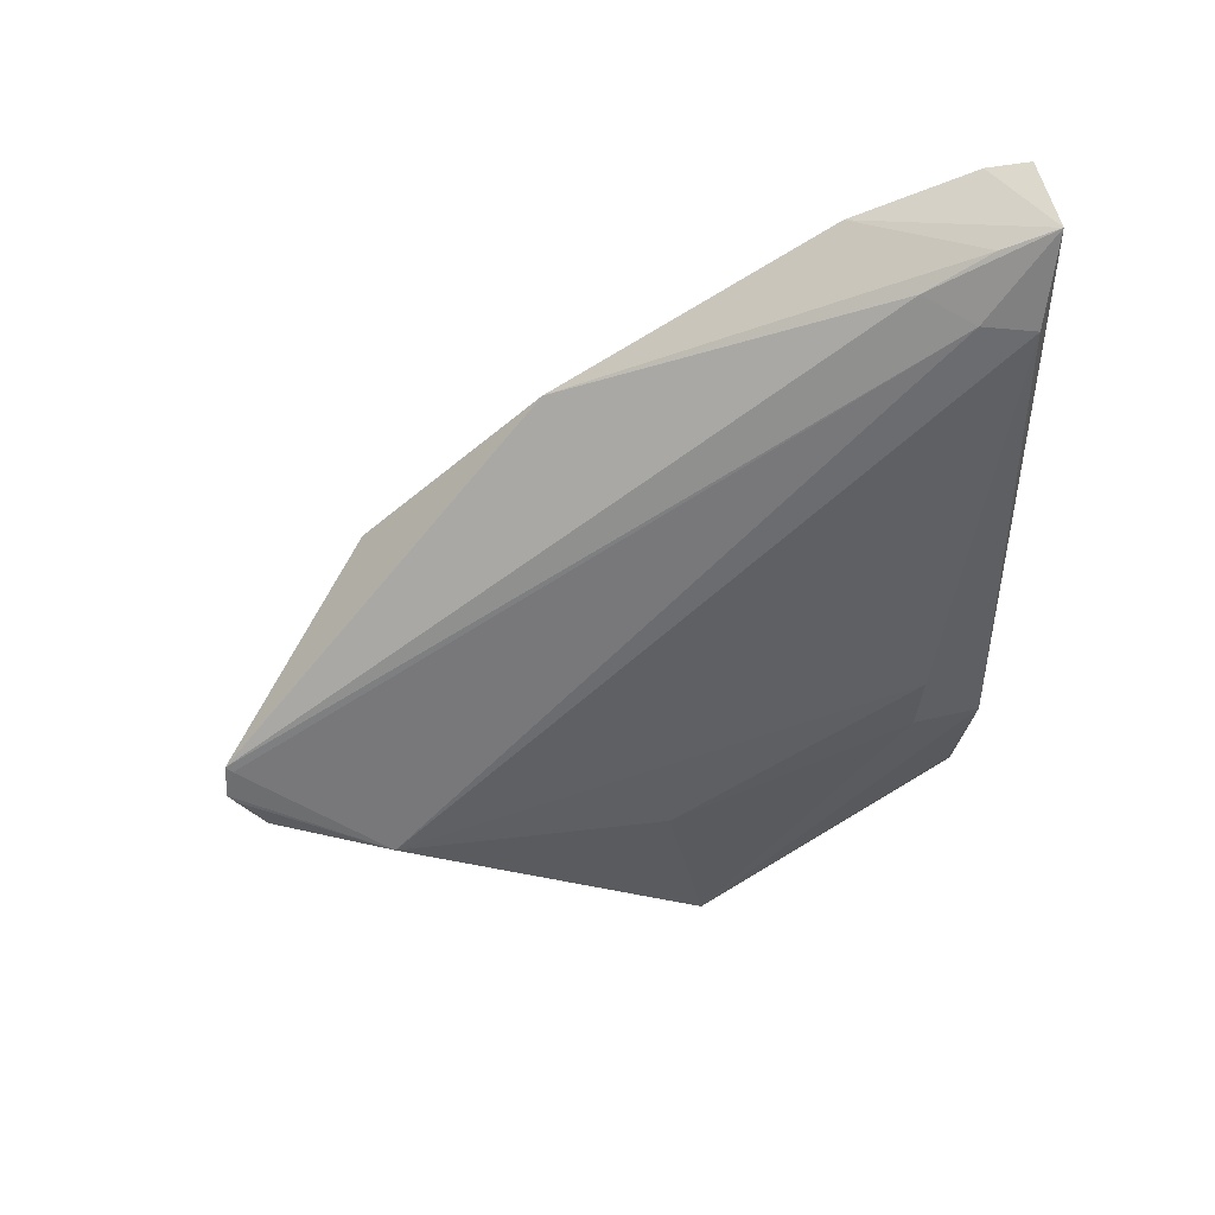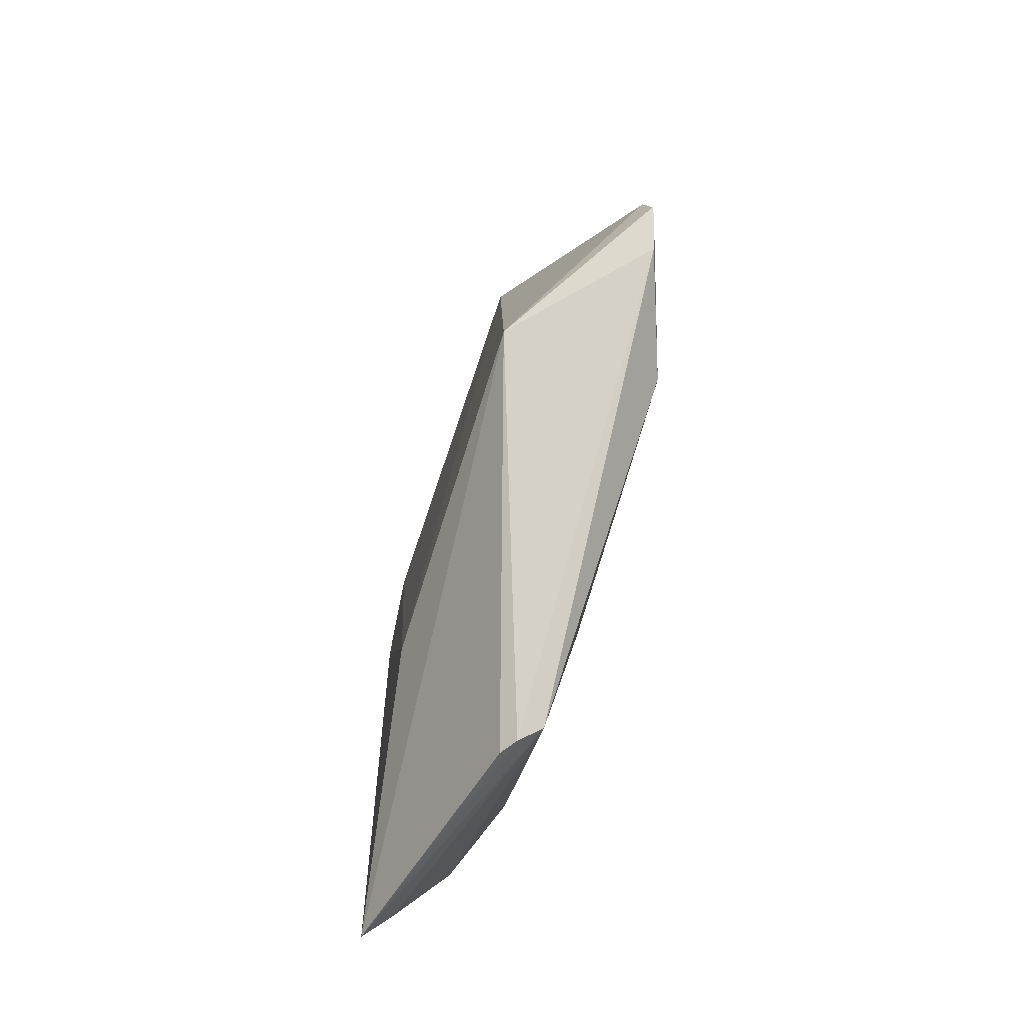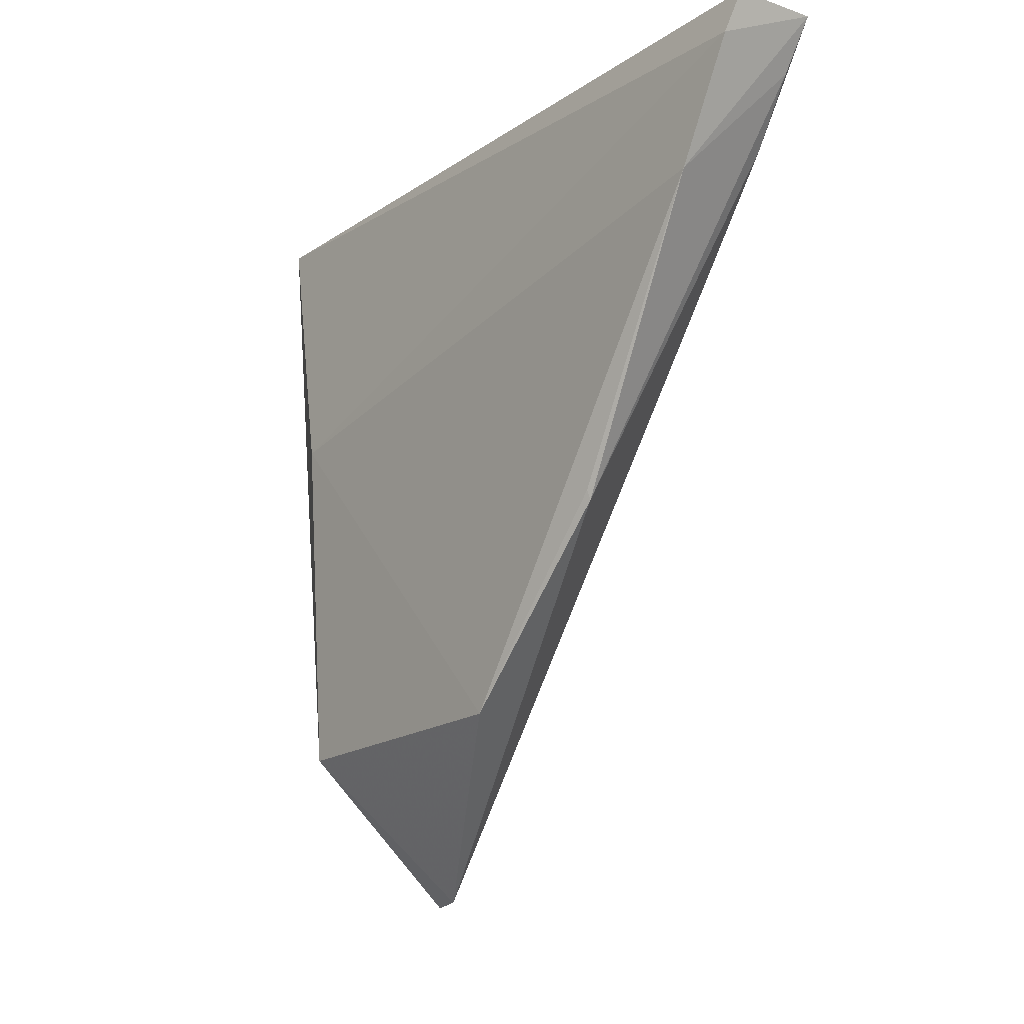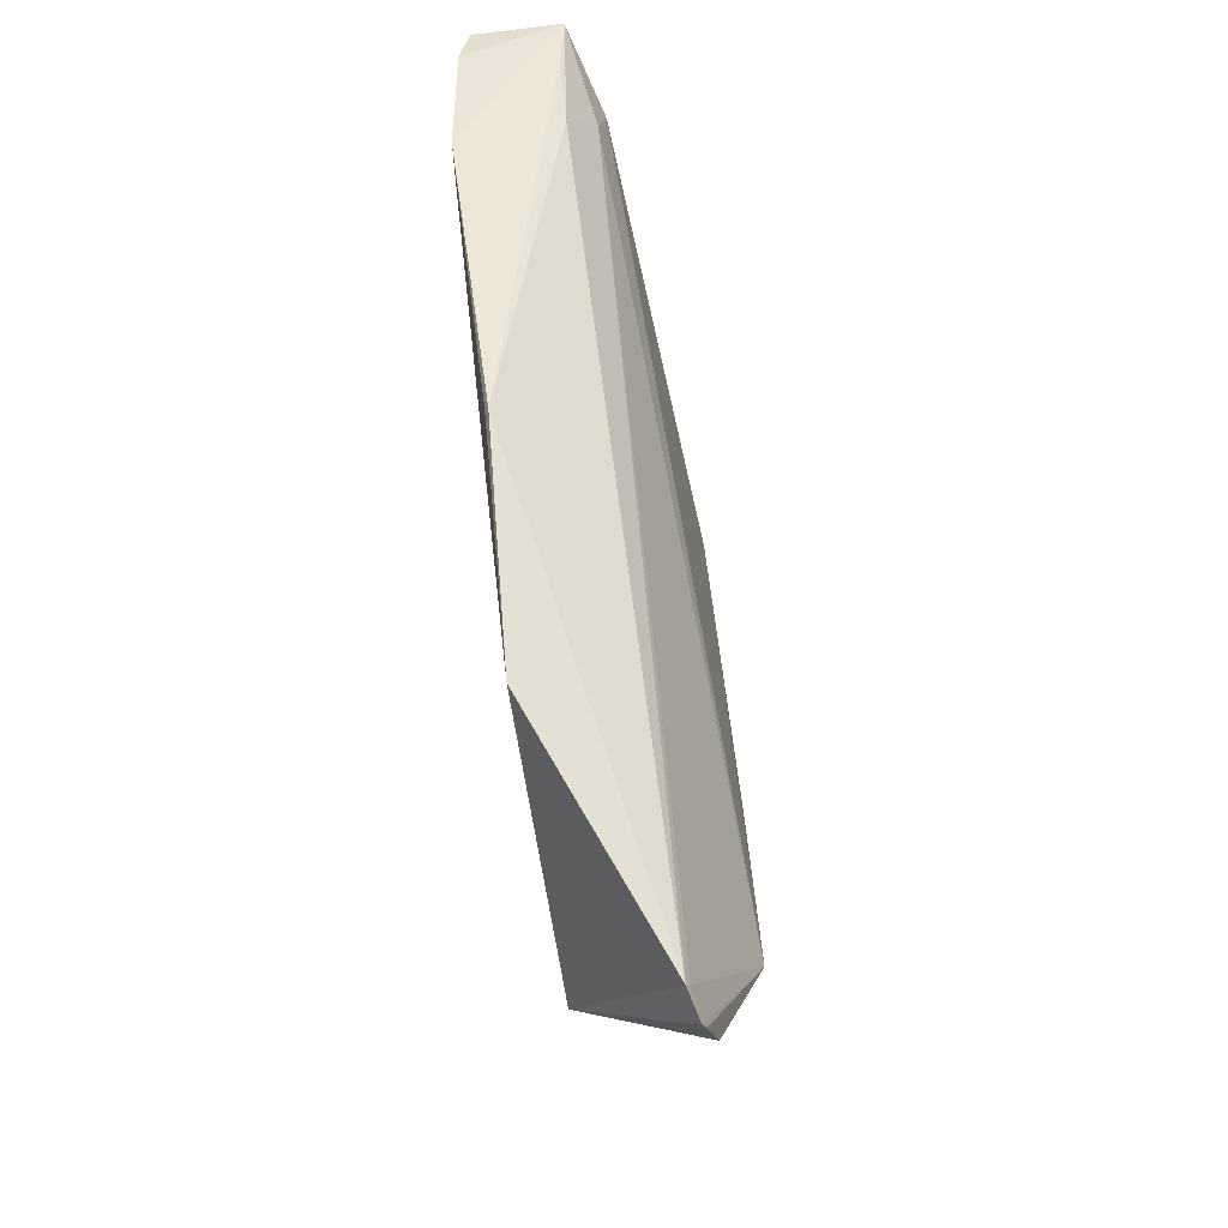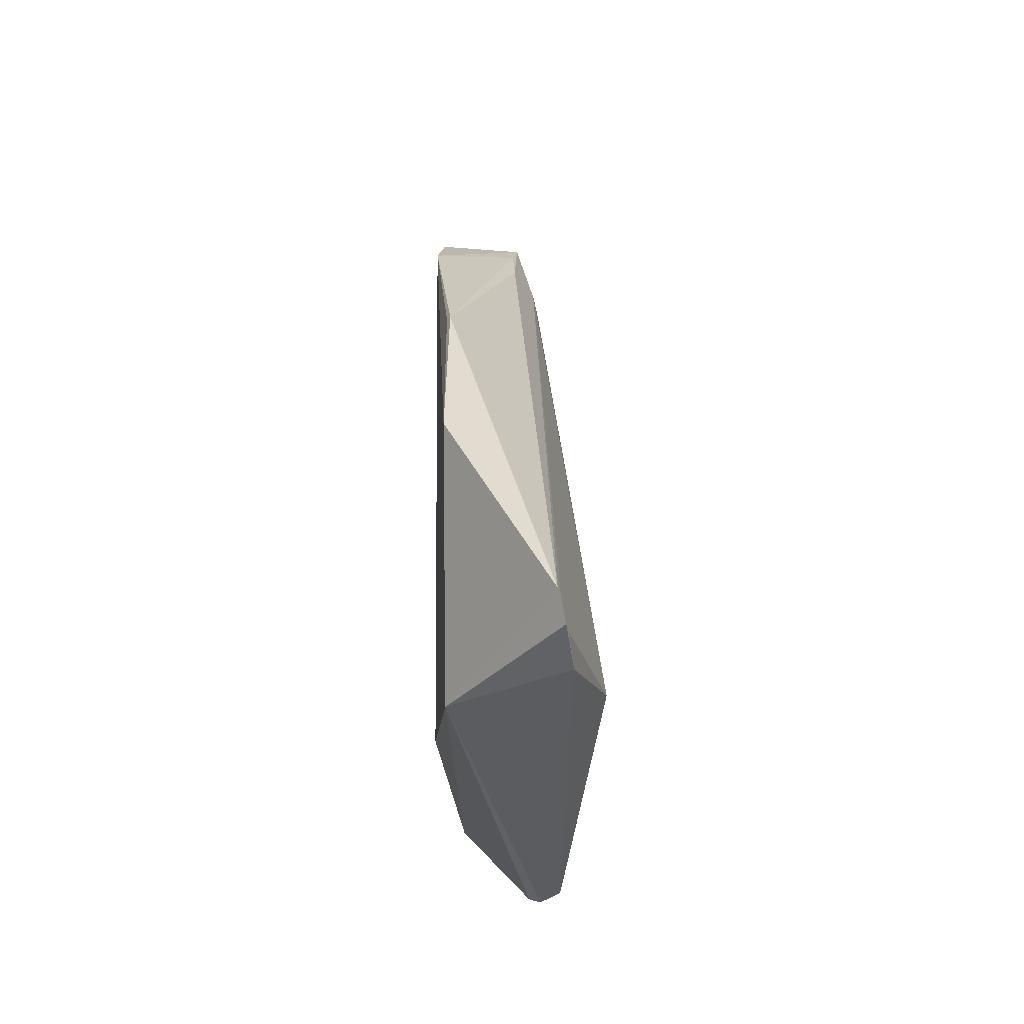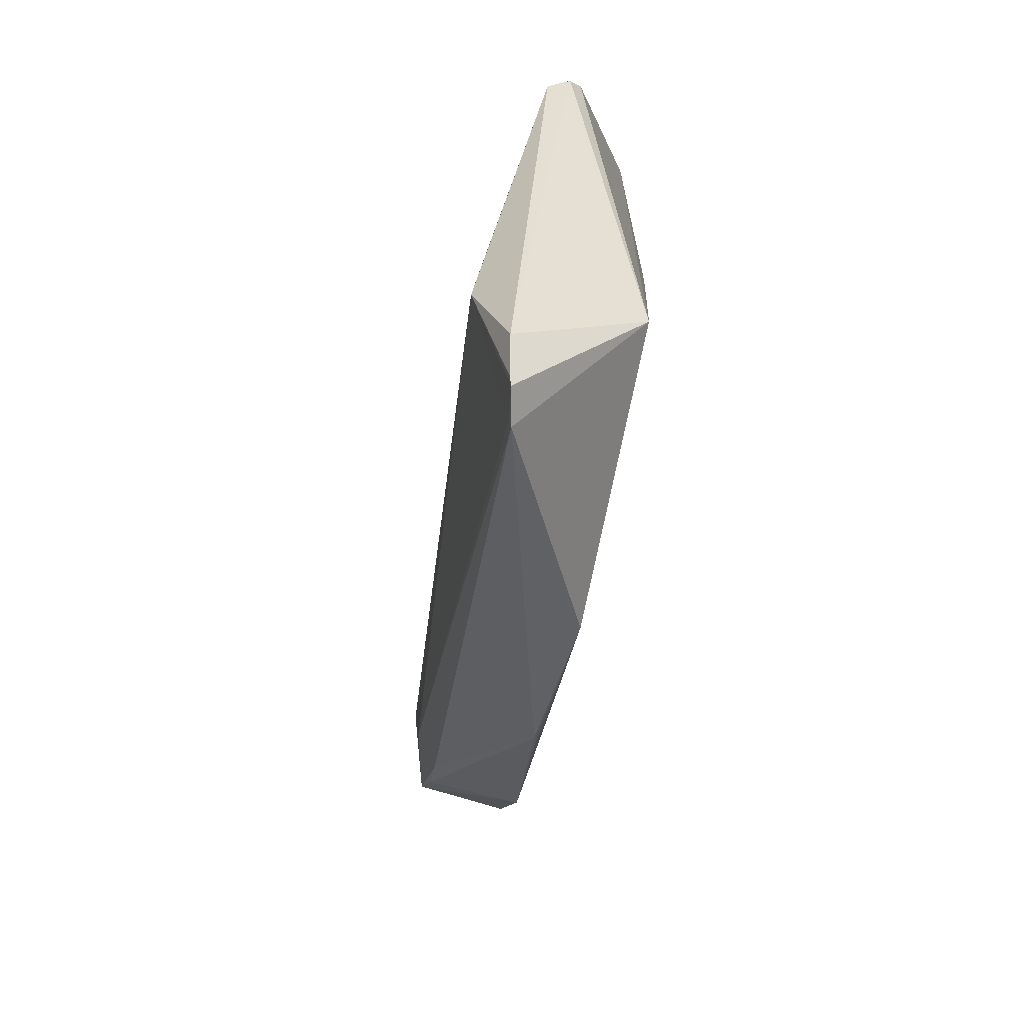
<metadata>
{"format":"obj","ext":"obj","renderer":"f3d","projection":"perspective","resolution":1024,"background":"white","views":[{"elev":47.3,"azim":82.8,"up":"+Z"},{"elev":-76.4,"azim":-15.5,"up":"+Z"},{"elev":-16.3,"azim":-37.1,"up":"+Y"},{"elev":-67.1,"azim":8.3,"up":"+Y"},{"elev":-10.7,"azim":-1.5,"up":"+Z"},{"elev":-78.9,"azim":167.4,"up":"+Y"}]}
</metadata>
<code>
v 0.04286 0.002415 0.1122
v 0.05156 -0.07023 0.03267
v 0.0502 -0.007273 0.05224
v 0.04364 -0.02806 0.008318
v 0.03167 -0.07049 0.06622
v 0.04774 -0.03197 0.009185
v 0.03468 0.002759 0.01834
v 0.04603 0.0006683 0.1015
v 0.04477 -0.08913 0.04298
v 0.05099 -0.03701 0.03226
v 0.0311 -0.002893 0.1113
v 0.03212 -0.07108 0.0312
v 0.04512 -0.03015 0.007936
v 0.04478 0.001718 0.04028
v 0.03229 -0.04941 0.08602
v 0.0452 -0.005635 0.1021
v 0.04682 -0.08499 0.03424
v 0.04967 -0.00786 0.04485
v 0.03235 0.001887 0.1126
v 0.03046 -0.03005 0.03007
v 0.03782 0.001169 0.02237
v 0.04211 -0.01135 0.1044
v 0.03011 -0.01695 0.1052
v 0.04516 -0.08828 0.04243
v 0.0457 -0.08938 0.03882
v 0.04201 -0.003775 0.1092
v 0.03184 -0.04837 0.08598
v 0.04606 -0.08852 0.03799
f 8 2 3
f 10 3 2
f 10 2 6
f 12 7 4
f 12 9 5
f 13 7 6
f 13 4 7
f 13 12 4
f 14 8 3
f 14 7 1
f 14 1 8
f 15 5 9
f 16 8 1
f 16 2 8
f 17 6 2
f 17 13 6
f 17 12 13
f 18 10 6
f 18 3 10
f 18 14 3
f 18 6 14
f 19 11 1
f 19 1 7
f 19 7 11
f 20 11 7
f 20 7 12
f 20 12 5
f 21 14 6
f 21 6 7
f 21 7 14
f 22 15 9
f 22 16 1
f 22 9 16
f 23 20 5
f 23 11 20
f 23 1 11
f 24 16 9
f 24 2 16
f 25 9 12
f 25 12 17
f 25 24 9
f 25 2 24
f 26 22 1
f 26 15 22
f 26 23 15
f 26 1 23
f 27 23 5
f 27 5 15
f 27 15 23
f 28 25 17
f 28 17 2
f 28 2 25

</code>
